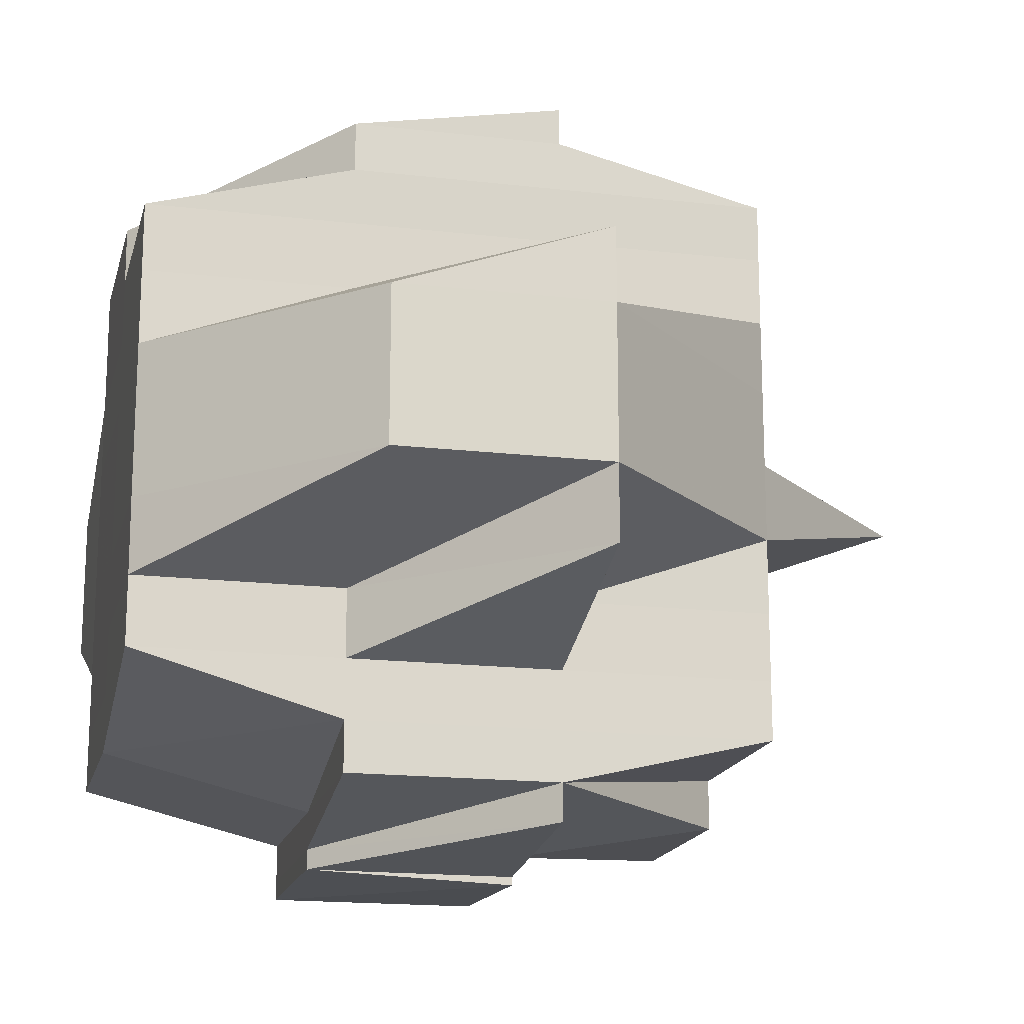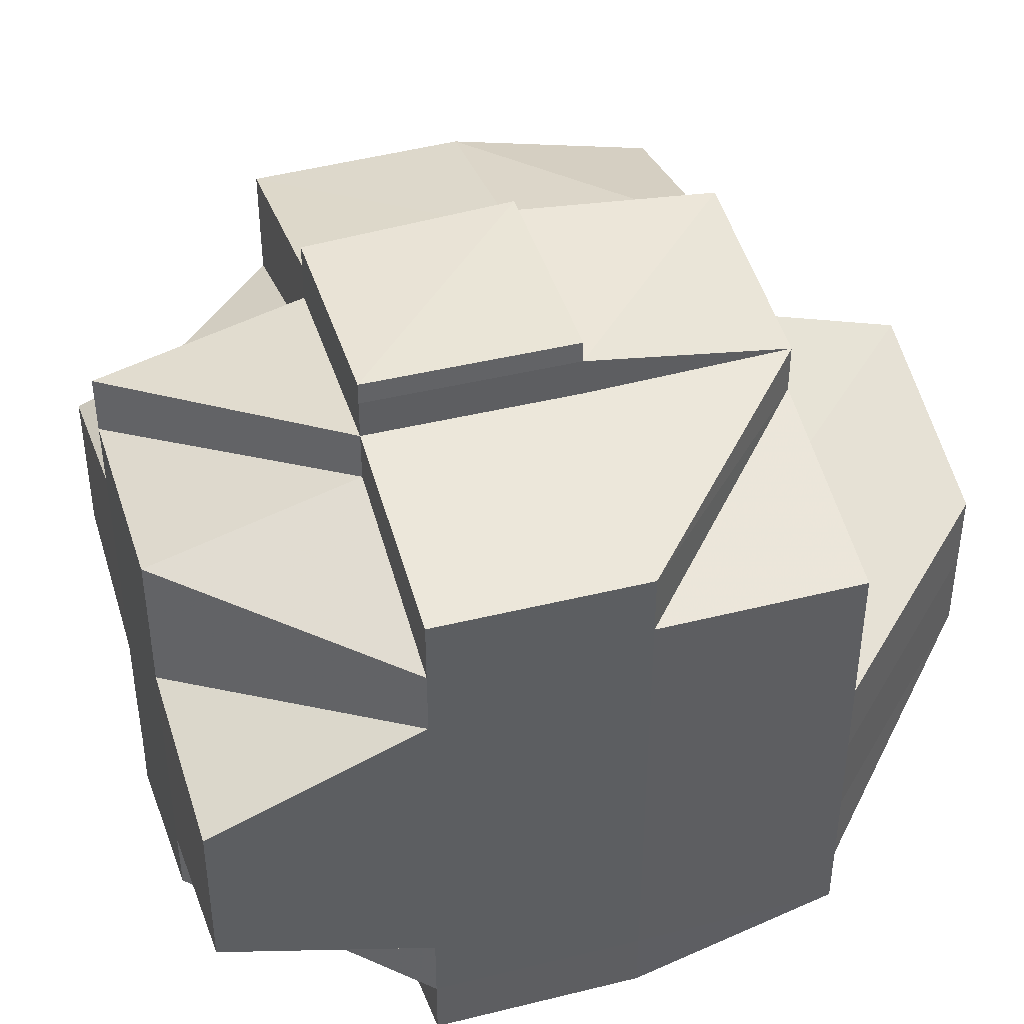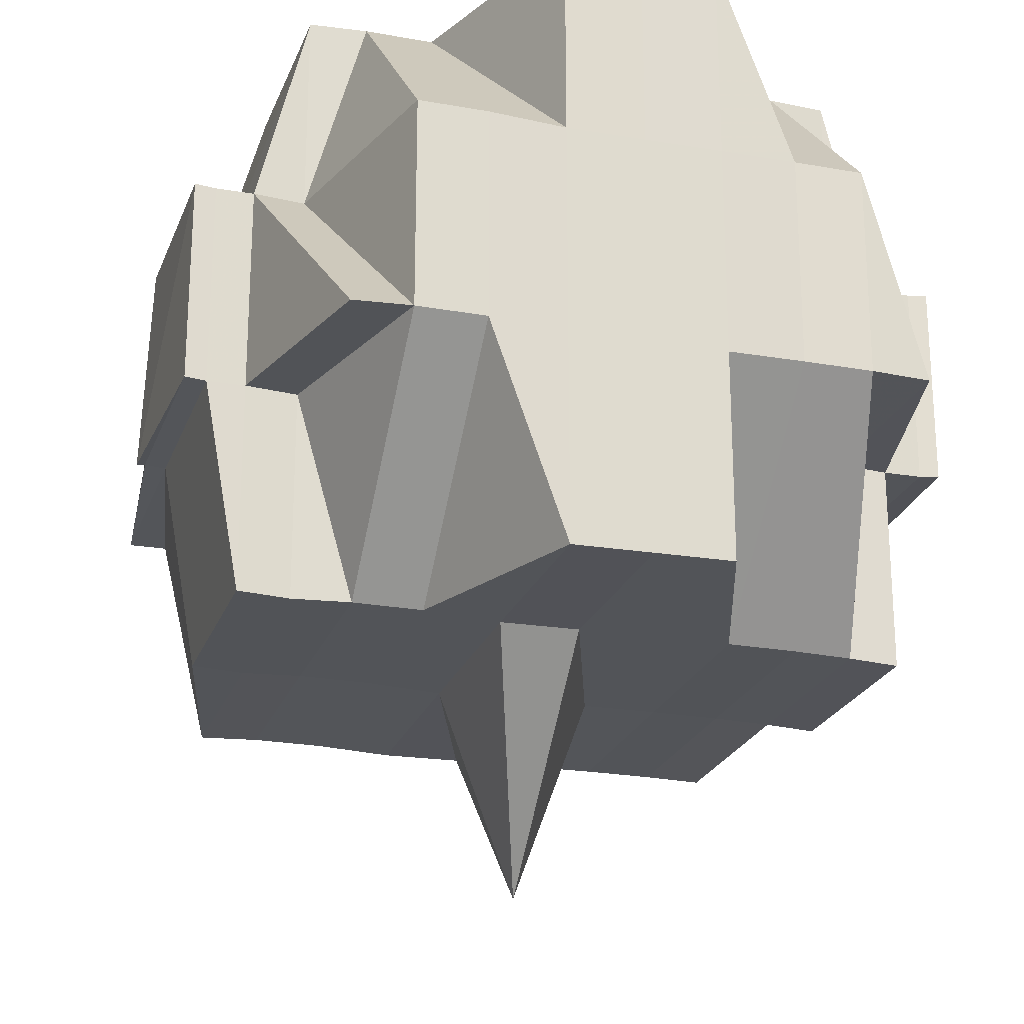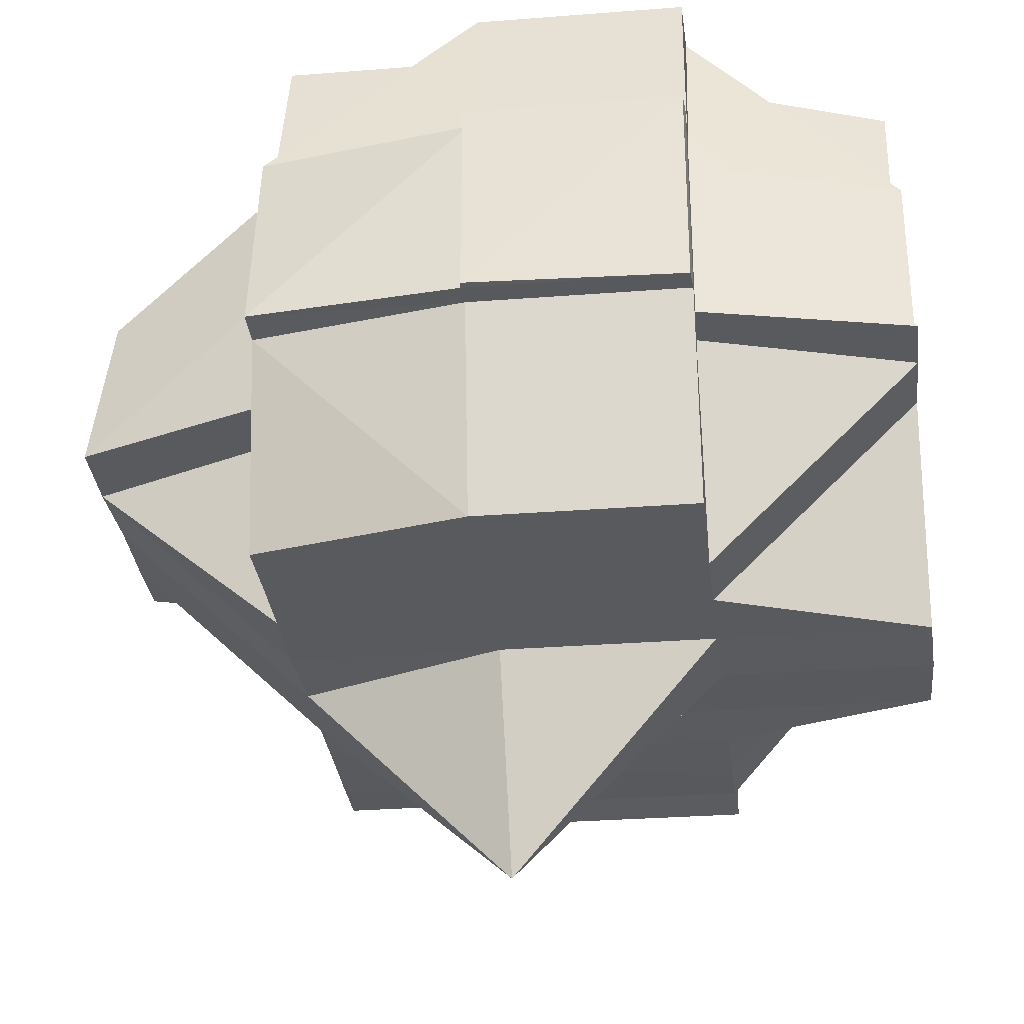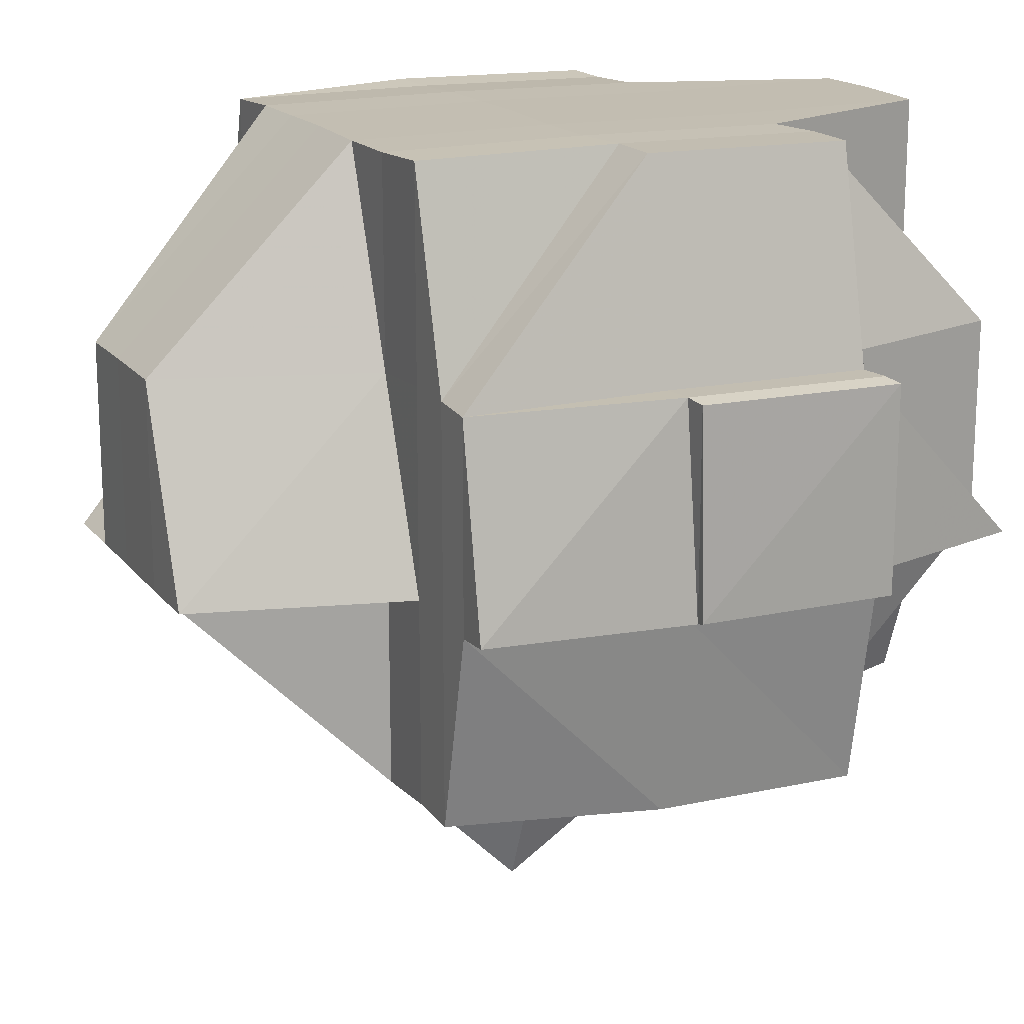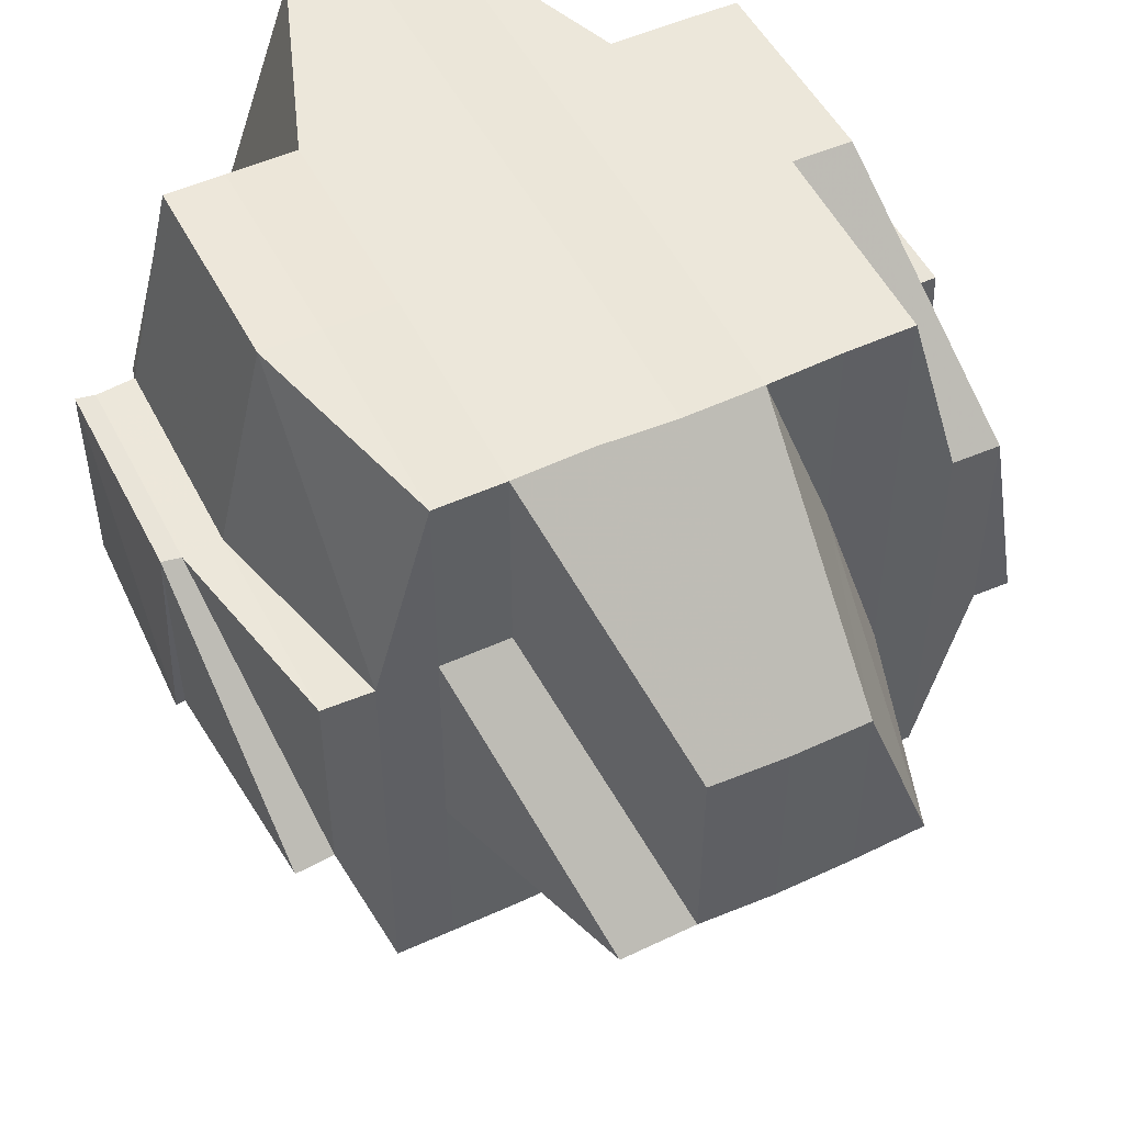
<metadata>
{"format":"obj","ext":"obj","renderer":"f3d","projection":"perspective","resolution":1024,"background":"white","views":[{"elev":-17.0,"azim":-103.3,"up":"+Z"},{"elev":42.3,"azim":162.9,"up":"+Z"},{"elev":-23.1,"azim":72.7,"up":"+Y"},{"elev":-31.3,"azim":6.8,"up":"+Y"},{"elev":17.3,"azim":-25.7,"up":"+Y"},{"elev":51.1,"azim":-116.3,"up":"+Y"}]}
</metadata>
<code>
o 2472
v 2251 1890 15.05
v 2251 1890 15.05
v 2251 1890 15.05
v 2251 1890 15.05
v 2251 1890 15.05
v 2251 1890 15.05
v 2251 1890 15.05
v 2251 1890 15.05
v 2251 1890 15.05
v 2251 1890 15.05
v 2251 1890 15.05
v 2251 1890 15.05
v 2251 1890 15.05
v 2251 1890 15.05
v 2251 1890 15.05
v 2251 1890 15.05
v 2251 1890 15.05
v 2251 1890 15.05
v 2251 1890 15.05
v 2251 1890 15.05
v 2251 1890 15.06
v 2251 1890 15.05
v 2251 1890 15.05
v 2251 1890 15.05
v 2251 1890 15.05
v 2251 1890 15.05
v 2251 1890 15.06
v 2251 1890 15.06
v 2251 1890 15.06
v 2251 1890 15.06
v 2251 1890 15.06
v 2251 1890 15.06
v 2251 1890 15.06
v 2251 1890 15.06
v 2251 1890 15.06
v 2251 1890 15.06
v 2251 1890 15.06
v 2251 1890 15.06
v 2251 1890 15.06
v 2251 1890 15.06
v 2251 1890 15.06
v 2251 1890 15.06
v 2251 1890 15.06
v 2251 1890 15.06
v 2251 1890 15.05
v 2251 1890 15.06
v 2251 1890 15.07
v 2251 1890 15.07
v 2251 1890 15.07
v 2251 1890 15.07
v 2251 1890 15.06
v 2251 1890 15.07
v 2251 1890 15.07
v 2251 1890 15.07
v 2251 1890 15.07
v 2251 1890 15.07
v 2251 1890 15.07
v 2251 1890 15.07
v 2251 1890 15.07
v 2251 1890 15.07
v 2251 1890 15.07
v 2251 1890 15.07
v 2251 1890 15.08
v 2251 1890 15.07
v 2251 1890 15.07
v 2251 1890 15.06
v 2251 1890 15.06
v 2251 1890 15.07
v 2251 1890 15.07
v 2251 1890 15.06
v 2251 1890 15.06
v 2251 1890 15.06
v 2251 1890 15.06
v 2251 1890 15.06
v 2251 1890 15.06
v 2251 1890 15.06
v 2251 1890 15.05
v 2251 1890 15.06
v 2251 1890 15.05
v 2251 1890 15.05
v 2251 1890 15.05
v 2251 1890 15.06
v 2251 1890 15.06
v 2251 1890 15.06
v 2251 1890 15.06
v 2251 1890 15.06
v 2251 1890 15.06
v 2251 1890 15.07
v 2251 1890 15.06
v 2251 1890 15.06
v 2251 1890 15.06
v 2251 1890 15.06
v 2251 1890 15.06
v 2251 1890 15.05
v 2251 1890 15.05
v 2251 1890 15.05
v 2251 1890 15.05
v 2251 1890 15.06
v 2251 1890 15.05
v 2251 1890 15.05
v 2251 1890 15.06
v 2251 1890 15.06
v 2251 1890 15.06
v 2251 1890 15.05
v 2251 1890 15.06
v 2251 1890 15.05
v 2251 1890 15.05
v 2251 1890 15.05
v 2251 1890 15.05
v 2251 1890 15.05
v 2251 1890 15.05
v 2251 1890 15.05
v 2251 1890 15.05
v 2251 1890 15.05
v 2251 1890 15.06
v 2251 1890 15.06
v 2251 1890 15.06
v 2251 1890 15.05
v 2251 1890 15.06
v 2251 1890 15.05
v 2251 1890 15.06
v 2251 1890 15.06
v 2251 1890 15.05
v 2251 1890 15.06
v 2251 1890 15.06
v 2251 1890 15.06
v 2251 1890 15.06
v 2251 1890 15.06
v 2251 1890 15.06
v 2251 1890 15.06
v 2251 1890 15.06
v 2251 1890 15.06
v 2251 1890 15.07
v 2251 1890 15.07
v 2251 1890 15.07
v 2251 1890 15.07
v 2251 1890 15.07
v 2251 1890 15.07
v 2251 1890 15.07
v 2251 1890 15.07
v 2251 1890 15.06
v 2251 1890 15.07
v 2251 1890 15.07
v 2251 1890 15.07
v 2251 1890 15.07
v 2251 1890 15.07
v 2251 1890 15.07
v 2251 1890 15.07
v 2251 1890 15.07
v 2251 1890 15.07
v 2251 1890 15.07
v 2251 1890 15.08
v 2251 1890 15.07
v 2251 1890 15.08
v 2251 1890 15.08
v 2251 1890 15.07
v 2251 1890 15.08
v 2251 1890 15.08
v 2251 1890 15.08
v 2251 1890 15.08
v 2251 1890 15.08
v 2251 1890 15.08
v 2251 1890 15.08
v 2251 1890 15.08
v 2251 1890 15.08
v 2251 1890 15.08
v 2251 1890 15.08
v 2251 1890 15.09
v 2251 1890 15.09
v 2251 1890 15.09
v 2251 1890 15.09
v 2251 1890 15.09
v 2251 1890 15.09
v 2251 1890 15.09
v 2251 1890 15.09
v 2251 1890 15.09
v 2251 1890 15.09
v 2251 1890 15.09
v 2251 1890 15.09
v 2251 1890 15.09
v 2251 1890 15.08
v 2251 1890 15.08
v 2251 1890 15.08
v 2251 1890 15.08
v 2251 1890 15.08
v 2251 1890 15.08
v 2251 1890 15.09
v 2251 1890 15.09
v 2251 1890 15.09
v 2251 1890 15.09
v 2251 1890 15.09
v 2251 1890 15.09
v 2251 1890 15.09
v 2251 1890 15.09
v 2251 1890 15.09
v 2251 1890 15.09
v 2251 1890 15.08
v 2251 1890 15.09
v 2251 1890 15.08
v 2251 1890 15.08
v 2251 1890 15.08
v 2251 1890 15.08
v 2251 1890 15.09
v 2251 1890 15.08
v 2251 1890 15.09
v 2251 1890 15.08
v 2251 1890 15.08
v 2251 1890 15.08
v 2251 1890 15.08
v 2251 1890 15.08
v 2251 1890 15.08
v 2251 1890 15.09
v 2251 1890 15.08
v 2251 1890 15.08
v 2251 1890 15.08
v 2251 1890 15.08
v 2251 1890 15.08
v 2251 1890 15.09
v 2251 1890 15.09
v 2251 1890 15.08
v 2251 1890 15.08
v 2251 1890 15.08
v 2251 1890 15.08
v 2251 1890 15.07
v 2251 1890 15.09
v 2251 1890 15.09
v 2251 1890 15.09
v 2251 1890 15.09
v 2251 1890 15.09
v 2251 1890 15.09
v 2251 1890 15.09
v 2251 1890 15.09
v 2251 1890 15.09
v 2251 1890 15.09
v 2251 1890 15.09
v 2251 1890 15.09
v 2251 1890 15.09
v 2251 1890 15.08
v 2251 1890 15.08
v 2251 1890 15.07
v 2251 1890 15.08
v 2251 1890 15.07
v 2251 1890 15.07
v 2251 1890 15.08
v 2251 1890 15.07
v 2251 1890 15.07
v 2251 1890 15.08
v 2251 1890 15.07
v 2251 1890 15.08
v 2251 1890 15.07
v 2251 1890 15.08
v 2251 1890 15.08
v 2251 1890 15.08
v 2251 1890 15.08
v 2251 1890 15.08
v 2251 1890 15.08
v 2251 1890 15.08
v 2251 1890 15.07
v 2251 1890 15.08
v 2251 1890 15.08
v 2251 1890 15.07
v 2251 1890 15.07
v 2251 1890 15.07
v 2251 1890 15.07
v 2251 1890 15.08
v 2251 1890 15.07
v 2251 1890 15.07
v 2251 1890 15.07
v 2251 1890 15.07
v 2251 1890 15.05
v 2251 1890 15.05
v 2251 1890 15.05
v 2251 1890 15.05
v 2251 1890 15.05
v 2251 1890 15.05
v 2251 1890 15.05
v 2251 1890 15.05
v 2251 1890 15.06
v 2251 1890 15.06
v 2251 1890 15.05
v 2251 1890 15.06
v 2251 1890 15.06
v 2251 1890 15.06
v 2251 1890 15.06
v 2251 1890 15.06
v 2251 1890 15.08
v 2251 1890 15.08
v 2251 1890 15.07
v 2251 1890 15.08
v 2251 1890 15.08
v 2251 1890 15.08
v 2251 1890 15.08
v 2251 1890 15.08
v 2251 1890 15.08
v 2251 1890 15.08
v 2251 1890 15.09
v 2251 1890 15.08
v 2251 1890 15.09
v 2251 1890 15.08
v 2251 1890 15.08
v 2251 1890 15.09
v 2251 1890 15.08
v 2251 1890 15.09
v 2251 1890 15.09
v 2251 1890 15.08
v 2251 1890 15.09
v 2251 1890 15.09
v 2251 1890 15.09
v 2251 1890 15.09
v 2251 1890 15.09
f 1 2 3
f 4 5 3
f 4 6 7
f 8 9 1
f 9 10 11
f 11 12 13
f 12 14 2
f 12 15 14
f 16 17 13
f 17 18 19
f 20 21 15
f 22 20 12
f 20 23 12
f 24 22 25
f 26 27 20
f 28 29 24
f 29 30 20
f 31 32 29
f 29 33 30
f 34 33 29
f 33 35 30
f 30 35 36
f 34 37 33
f 33 38 35
f 37 38 33
f 39 37 34
f 38 40 35
f 35 40 41
f 35 42 43
f 44 43 45
f 40 46 42
f 40 47 46
f 38 48 40
f 37 49 38
f 50 48 51
f 52 53 48
f 48 54 40
f 54 55 40
f 48 56 54
f 53 57 56
f 58 56 48
f 56 59 54
f 54 59 55
f 56 60 59
f 61 60 56
f 59 62 55
f 61 63 60
f 60 64 59
f 59 64 62
f 60 63 64
f 55 62 65
f 55 65 66
f 67 68 66
f 66 69 70
f 71 70 72
f 73 67 74
f 75 73 76
f 41 74 76
f 23 76 77
f 78 76 79
f 79 80 81
f 76 82 80
f 76 74 83
f 74 84 83
f 85 86 84
f 84 87 83
f 86 88 89
f 84 89 87
f 90 89 84
f 83 87 91
f 89 92 93
f 83 91 94
f 95 94 96
f 97 98 94
f 94 91 99
f 94 99 100
f 87 101 91
f 91 101 102
f 91 103 104
f 101 105 103
f 100 104 106
f 107 106 108
f 109 100 107
f 100 110 111
f 110 112 113
f 99 114 112
f 115 116 101
f 99 117 118
f 118 119 120
f 117 121 114
f 122 117 123
f 124 125 117
f 126 127 121
f 117 126 128
f 129 126 117
f 129 130 126
f 126 39 34
f 130 39 126
f 131 130 129
f 101 131 129
f 132 131 101
f 130 133 39
f 133 134 39
f 39 134 37
f 135 133 130
f 134 49 37
f 135 136 133
f 137 138 134
f 139 135 130
f 131 139 130
f 49 140 141
f 142 139 131
f 132 142 131
f 139 143 135
f 143 136 135
f 142 144 139
f 144 143 139
f 145 142 132
f 89 145 132
f 65 145 89
f 136 146 147
f 65 148 145
f 145 149 142
f 149 144 142
f 148 149 145
f 62 148 65
f 148 150 149
f 62 151 148
f 151 150 148
f 64 151 62
f 151 152 150
f 150 153 149
f 149 153 144
f 64 154 151
f 154 152 151
f 63 154 64
f 152 155 156
f 157 158 155
f 154 159 152
f 63 160 154
f 160 159 154
f 161 160 63
f 161 162 160
f 163 162 164
f 162 165 166
f 159 167 157
f 168 169 165
f 168 170 169
f 171 172 170
f 173 174 168
f 174 171 175
f 176 175 168
f 177 178 176
f 178 179 180
f 181 173 182
f 183 182 184
f 182 185 186
f 182 187 185
f 188 180 187
f 189 188 190
f 191 192 190
f 192 193 194
f 190 188 195
f 195 188 196
f 195 187 197
f 198 195 199
f 200 197 201
f 200 195 202
f 203 190 204
f 204 205 206
f 204 200 207
f 208 203 204
f 208 204 209
f 210 203 208
f 210 208 211
f 211 208 209
f 212 203 210
f 213 214 211
f 215 213 216
f 211 209 217
f 167 212 210
f 218 212 167
f 218 219 212
f 212 219 203
f 217 209 220
f 209 221 222
f 209 222 223
f 217 223 224
f 225 219 226
f 227 228 225
f 175 228 219
f 219 229 230
f 219 231 229
f 232 233 231
f 234 233 235
f 236 235 237
f 238 239 217
f 240 238 153
f 241 217 153
f 153 217 242
f 153 242 144
f 144 242 143
f 242 243 143
f 143 243 136
f 242 244 243
f 243 245 136
f 243 244 245
f 136 245 246
f 245 247 248
f 245 248 146
f 249 244 250
f 244 251 245
f 252 253 244
f 244 207 251
f 253 254 207
f 255 207 244
f 207 256 251
f 207 200 256
f 251 256 257
f 251 257 258
f 256 259 257
f 256 182 259
f 259 182 161
f 259 161 260
f 257 259 260
f 260 161 63
f 260 63 61
f 261 260 61
f 257 260 261
f 258 257 261
f 261 262 263
f 264 265 258
f 258 261 266
f 266 263 140
f 266 261 58
f 267 258 266
f 138 264 267
f 268 258 267
f 267 266 49
f 49 266 269
f 134 267 49
f 246 267 134
f 270 271 272
f 271 273 274
f 275 276 277
f 278 279 280
f 281 282 279
f 283 284 285
f 286 287 288
f 289 290 287
f 159 291 292
f 167 293 291
f 294 167 159
f 295 296 294
f 297 298 167
f 299 297 159
f 300 301 302
f 303 304 305
f 306 307 308
f 308 309 310

</code>
